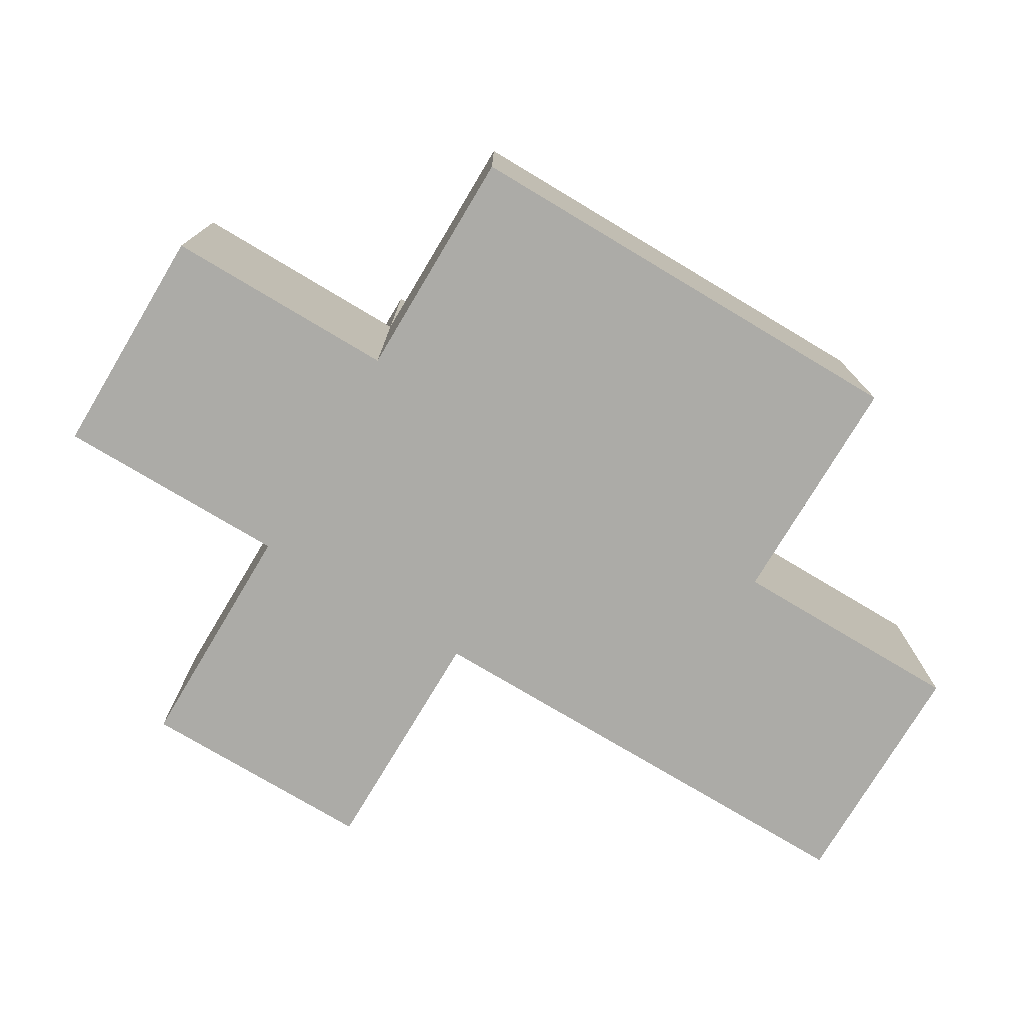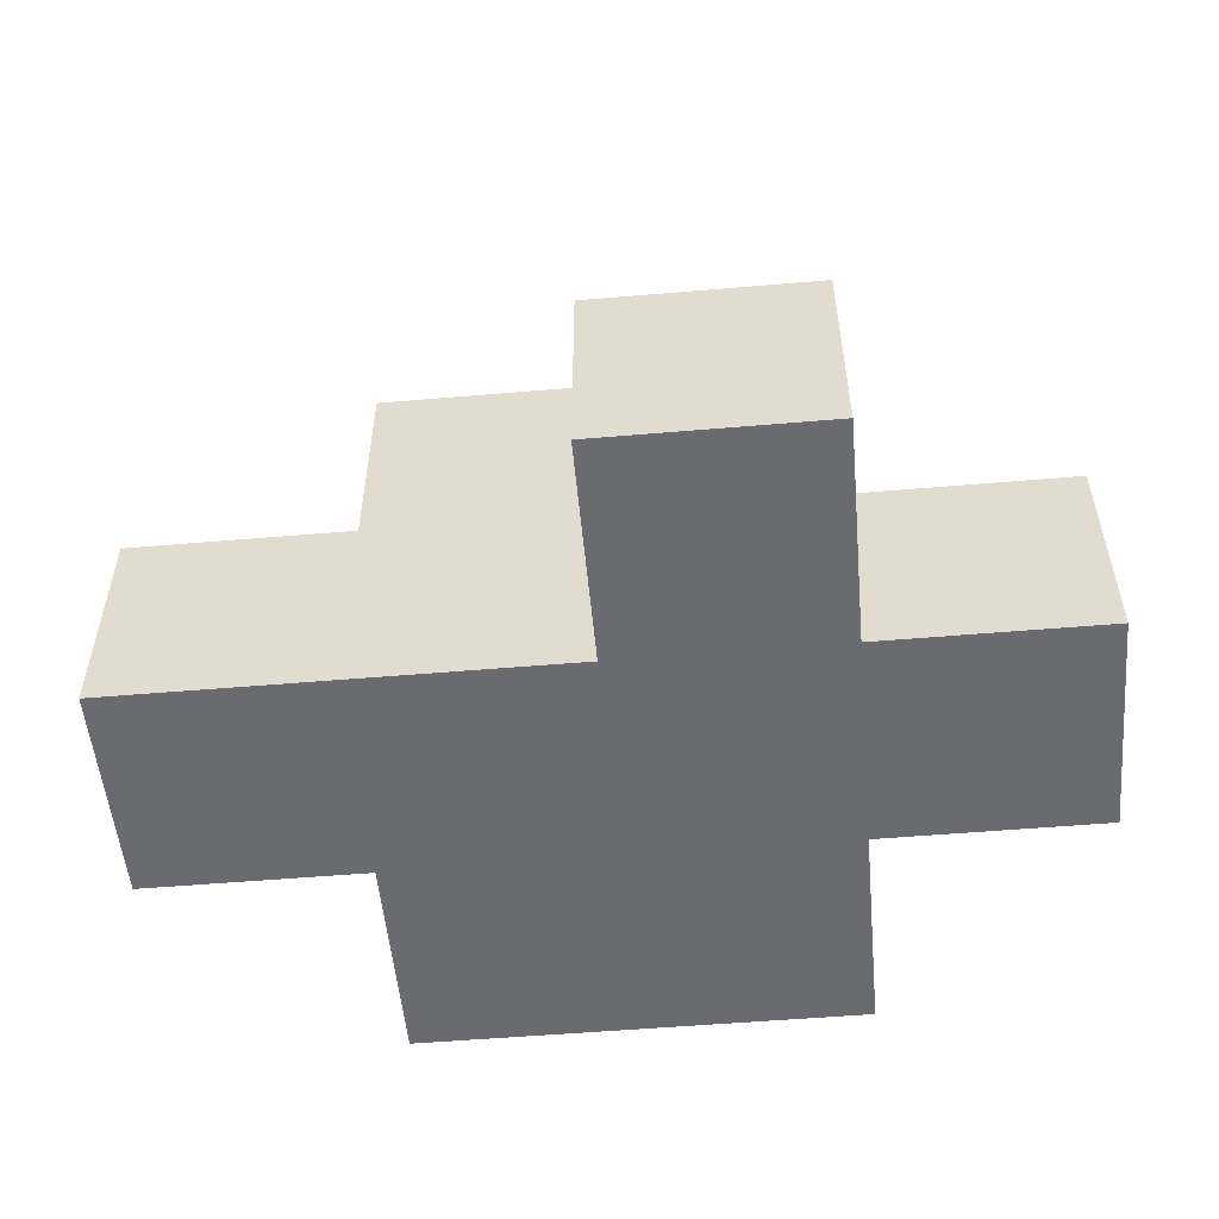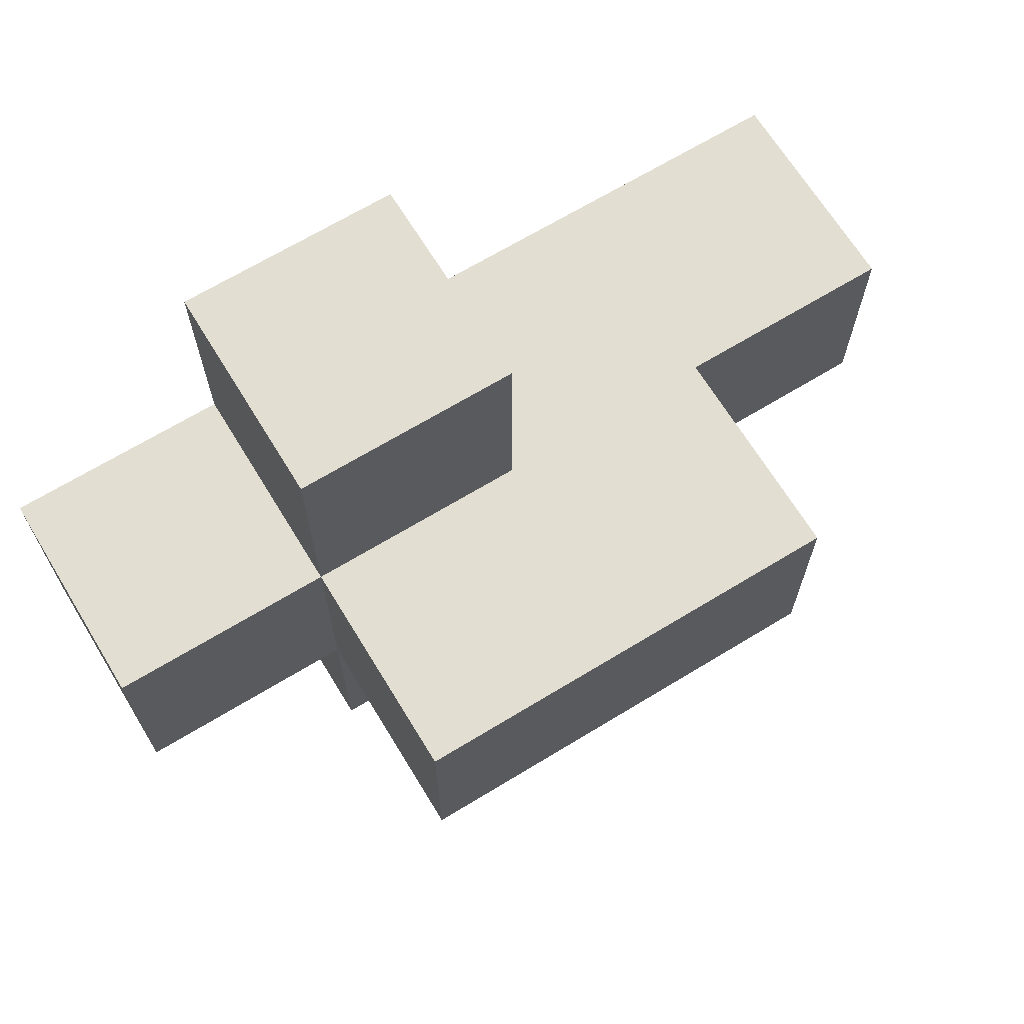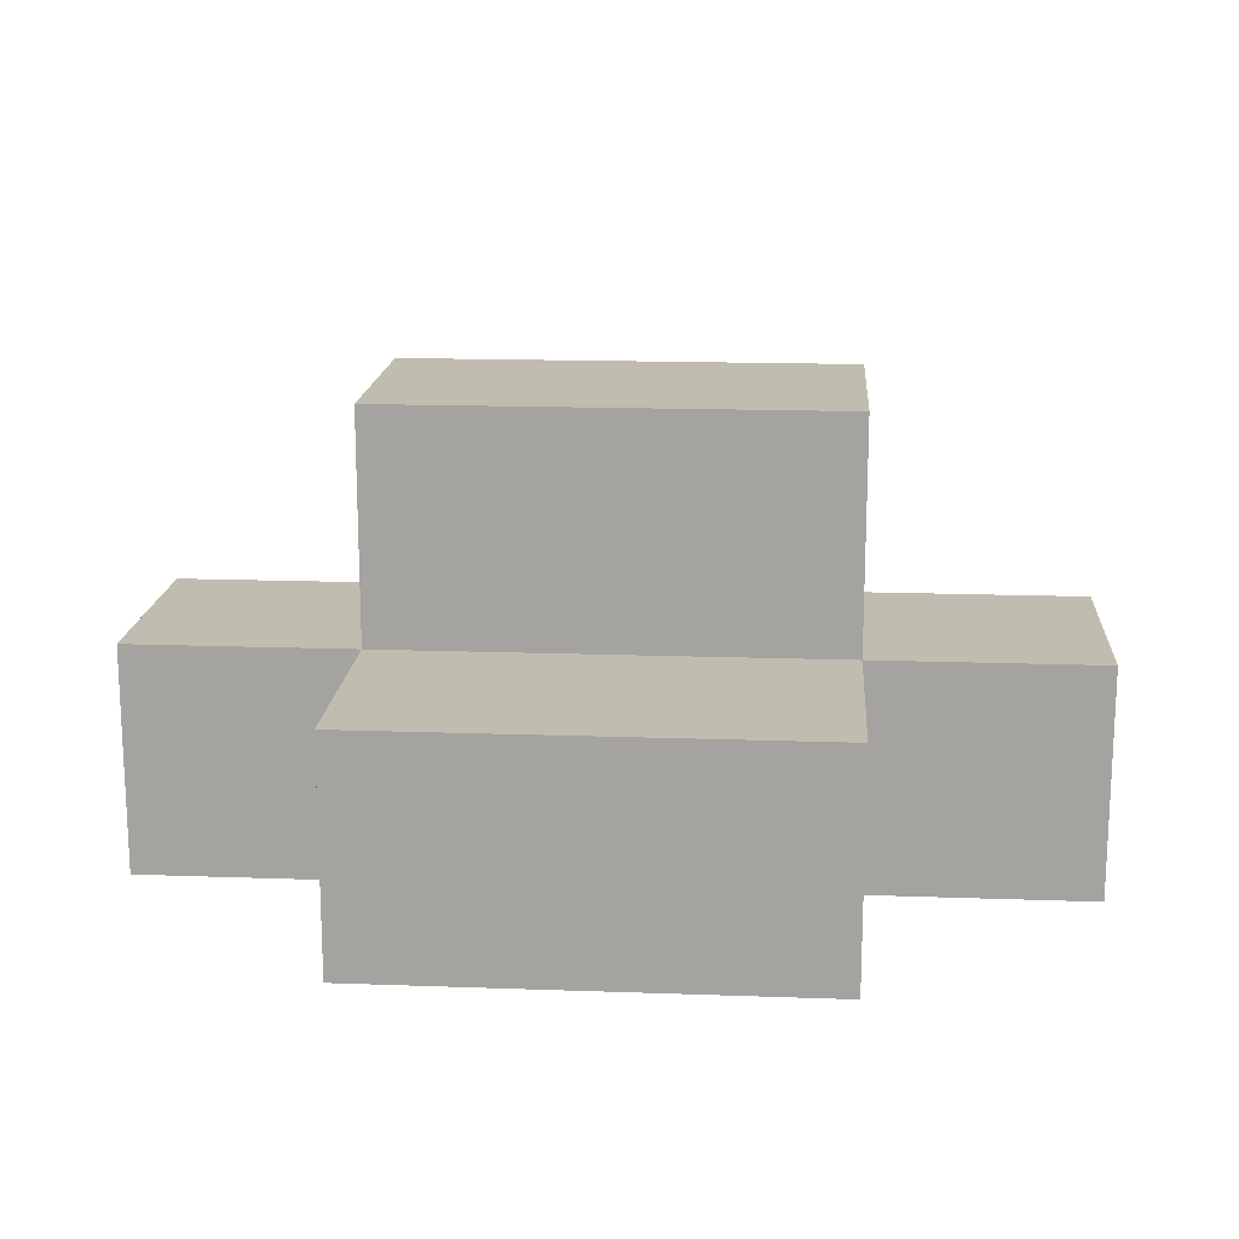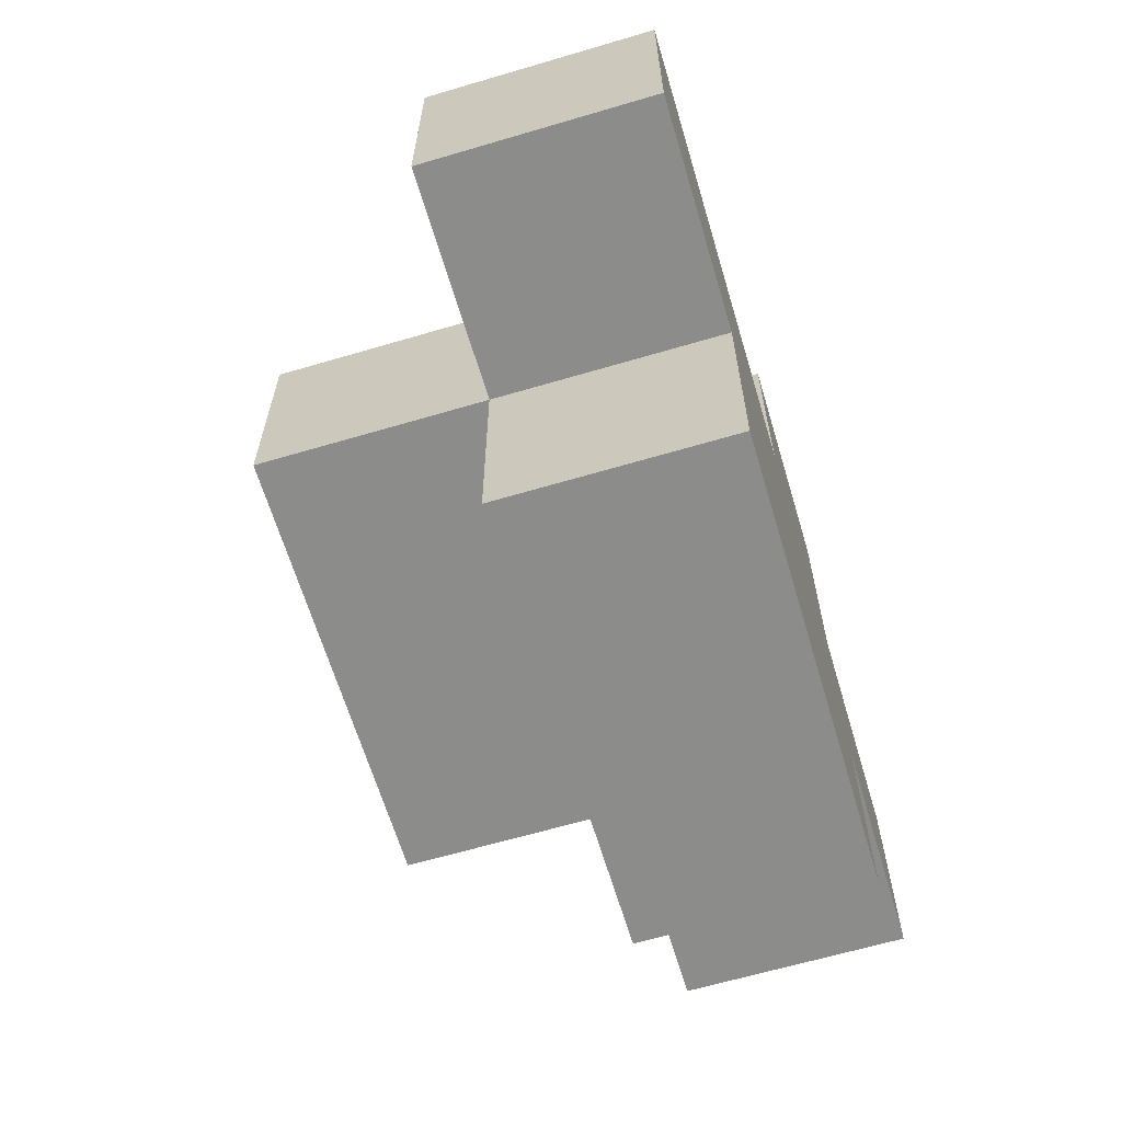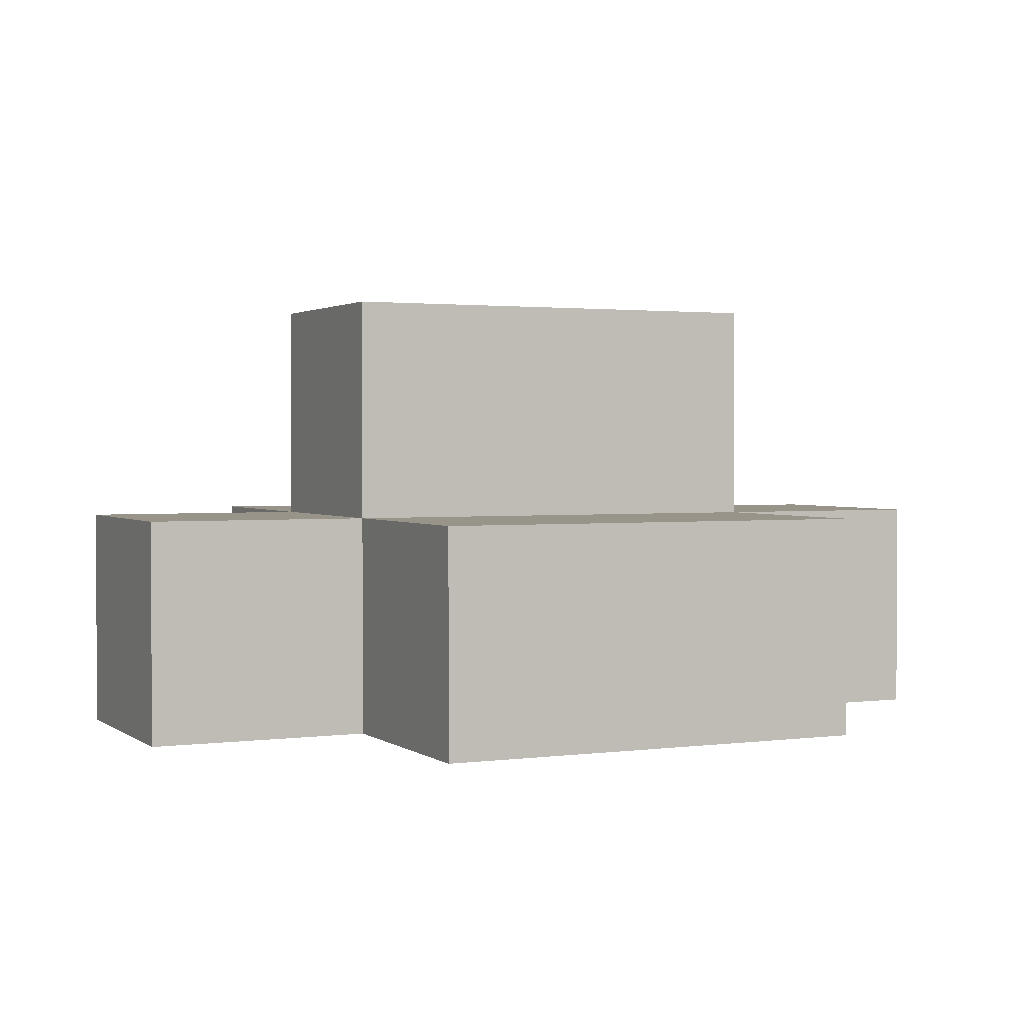
<metadata>
{"format":"obj","ext":"obj","renderer":"f3d","projection":"perspective","resolution":1024,"background":"white","views":[{"elev":-76.2,"azim":149.1,"up":"+Y"},{"elev":-53.4,"azim":5.2,"up":"+Y"},{"elev":67.5,"azim":148.6,"up":"+Z"},{"elev":16.3,"azim":-175.8,"up":"+Y"},{"elev":-64.1,"azim":-73.4,"up":"+Z"},{"elev":1.9,"azim":154.8,"up":"+Y"}]}
</metadata>
<code>
v -1 0 -0.5
v -1 1 -0.5
v -1 1 -1.5
v -1 0 -1.5
v -1 1 0.5
v -1 2 0.5
v -1 2 -0.5
v 0 0 1.5
v 0 1 1.5
v 0 1 0.5
v 0 0 0.5
v -2 0 0.5
v -2 1 0.5
v -2 1 -0.5
v -2 0 -0.5
v 1 0 -0.5
v 1 0 -1.5
v 1 1 -1.5
v 1 1 -0.5
v 1 1 0.5
v 1 2 -0.5
v 1 2 0.5
v 1 0 1.5
v 1 0 0.5
v 1 1 1.5
v 2 0 0.5
v 2 0 -0.5
v 2 1 -0.5
v 2 1 0.5
v 0 2 0.5
v -1 0 0.5
v 0 1 -1.5
v 0 0 -1.5
v 0 2 -0.5
v 0 1 -0.5
v 0 0 -0.5
f 1 2 3 4
f 5 6 7 2
f 8 9 10 11
f 12 13 14 15
f 16 17 18 19
f 20 19 21 22
f 23 24 20 25
f 26 27 28 29
f 5 10 30 6
f 10 20 22 30
f 8 23 25 9
f 24 26 29 20
f 31 11 10 5
f 12 31 5 13
f 4 3 32 33
f 33 32 18 17
f 2 7 34 35
f 35 34 21 19
f 16 19 28 27
f 15 14 2 1
f 1 4 33 36
f 36 33 17 16
f 11 36 16 24
f 8 11 24 23
f 24 16 27 26
f 31 1 36 11
f 12 15 1 31
f 2 35 32 3
f 35 19 18 32
f 6 30 34 7
f 30 22 21 34
f 9 25 20 10
f 20 29 28 19
f 13 5 2 14

</code>
